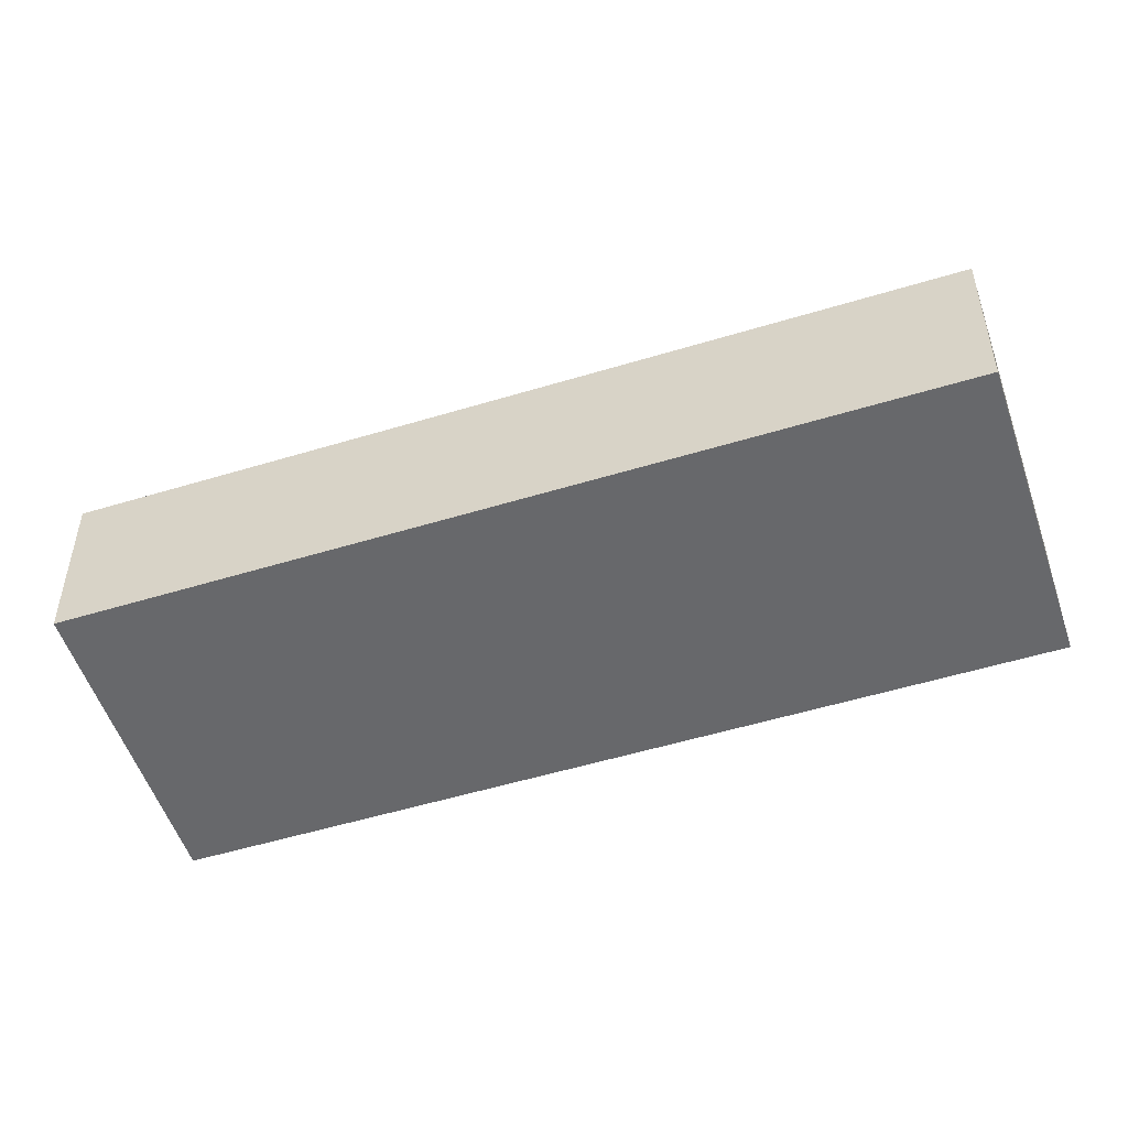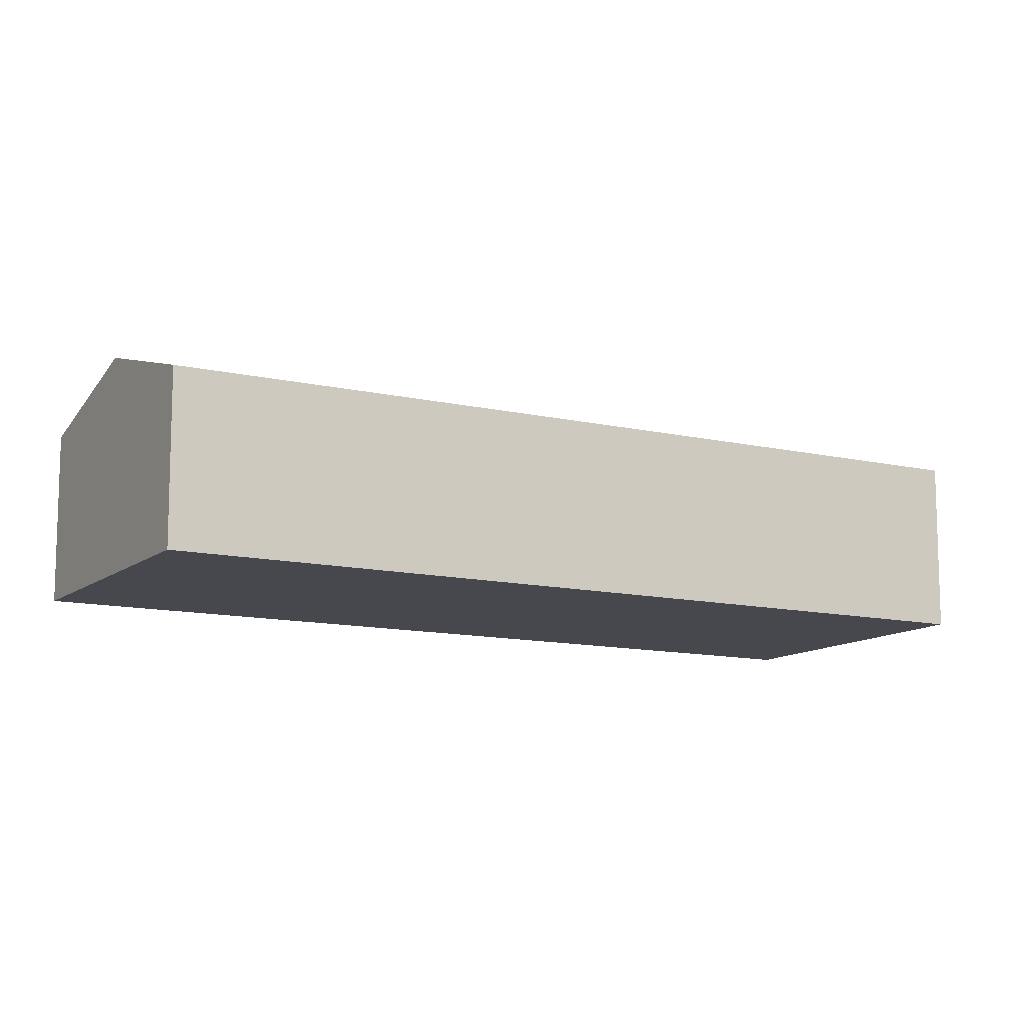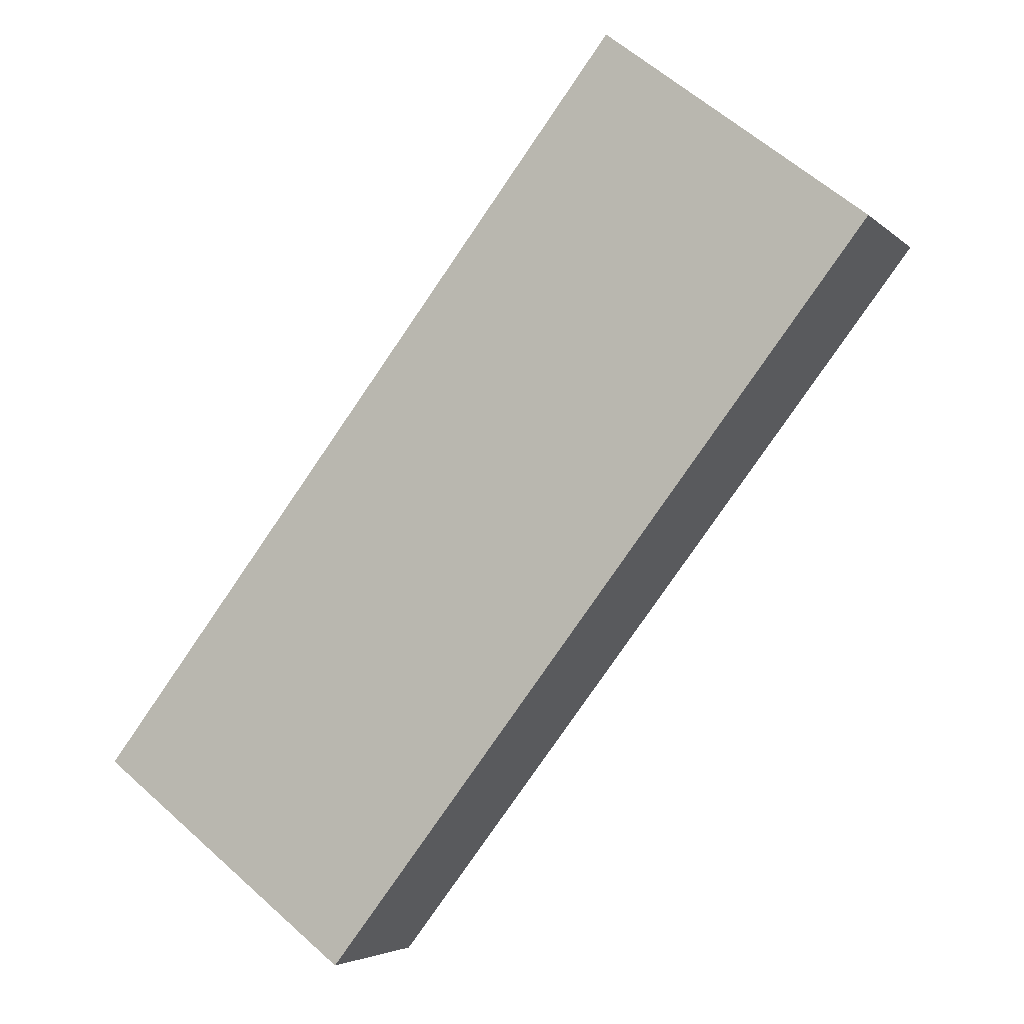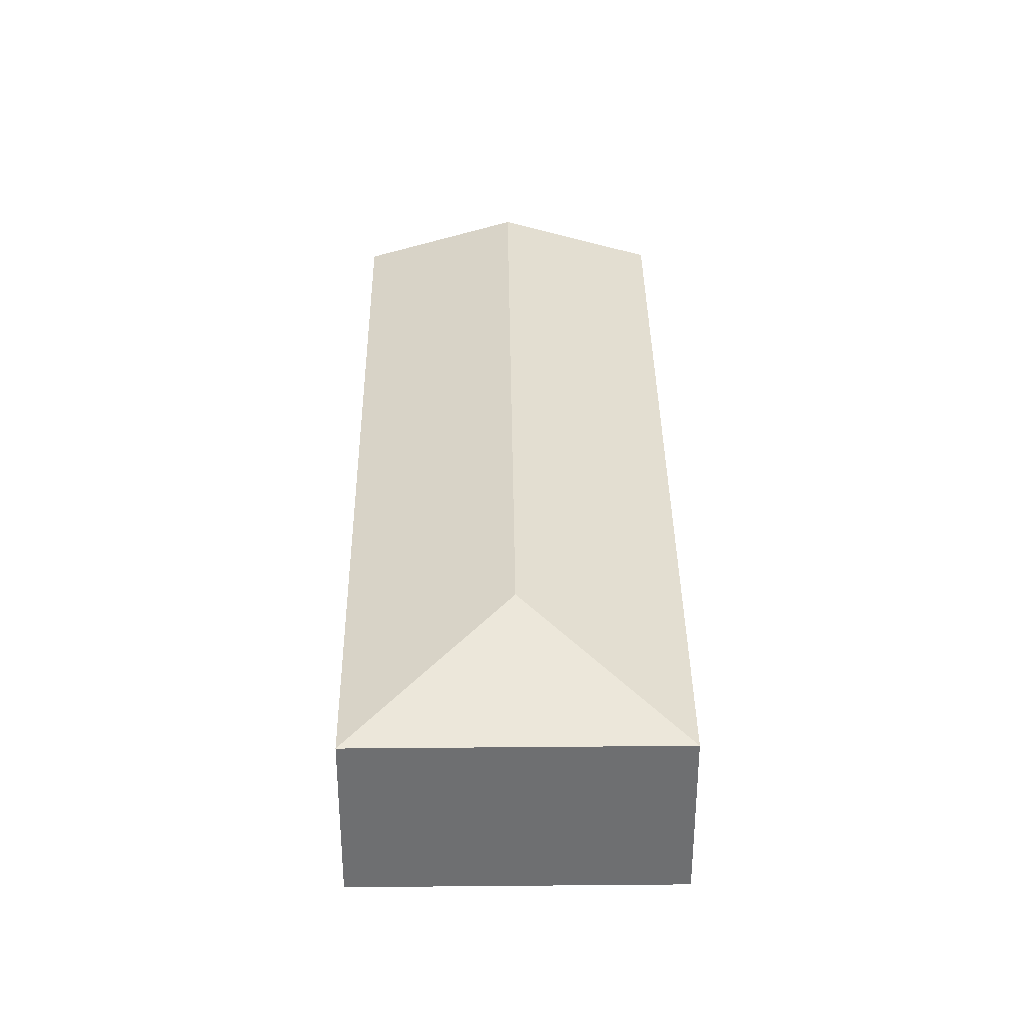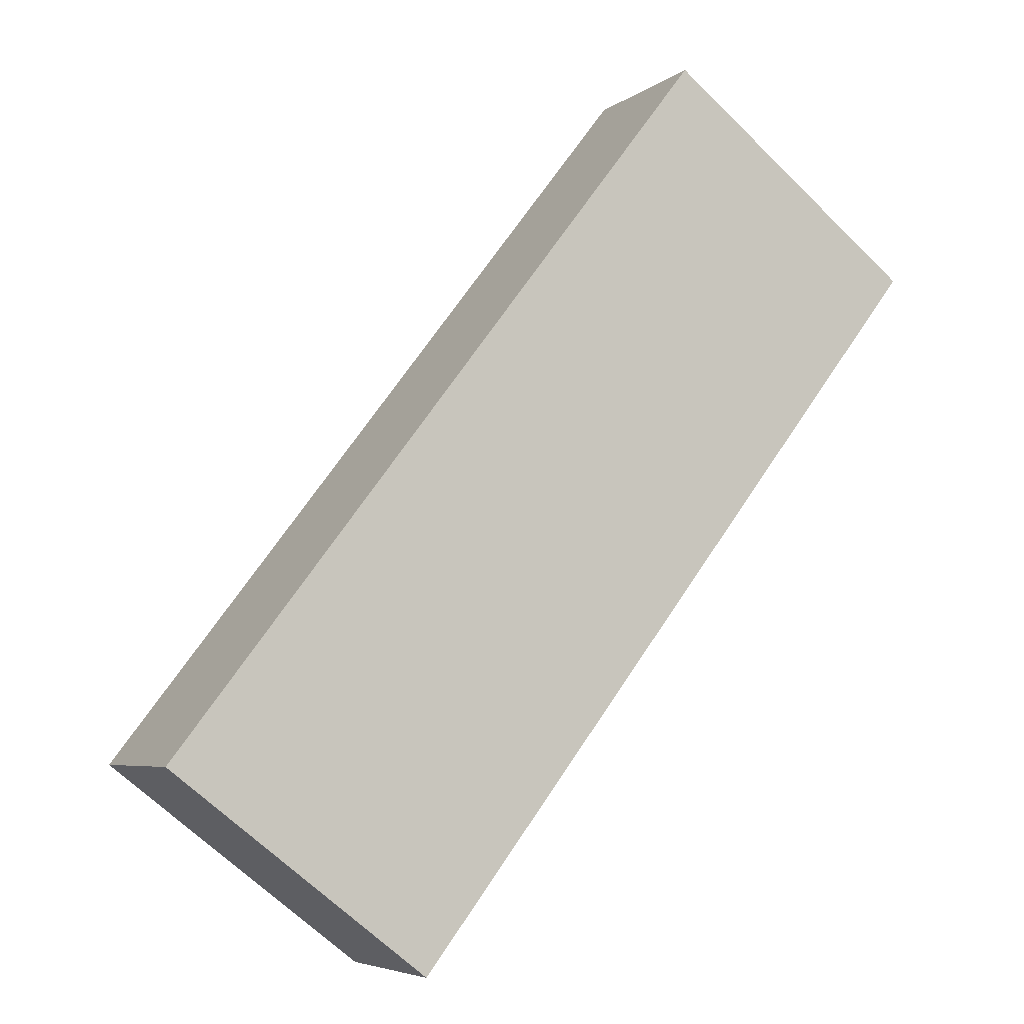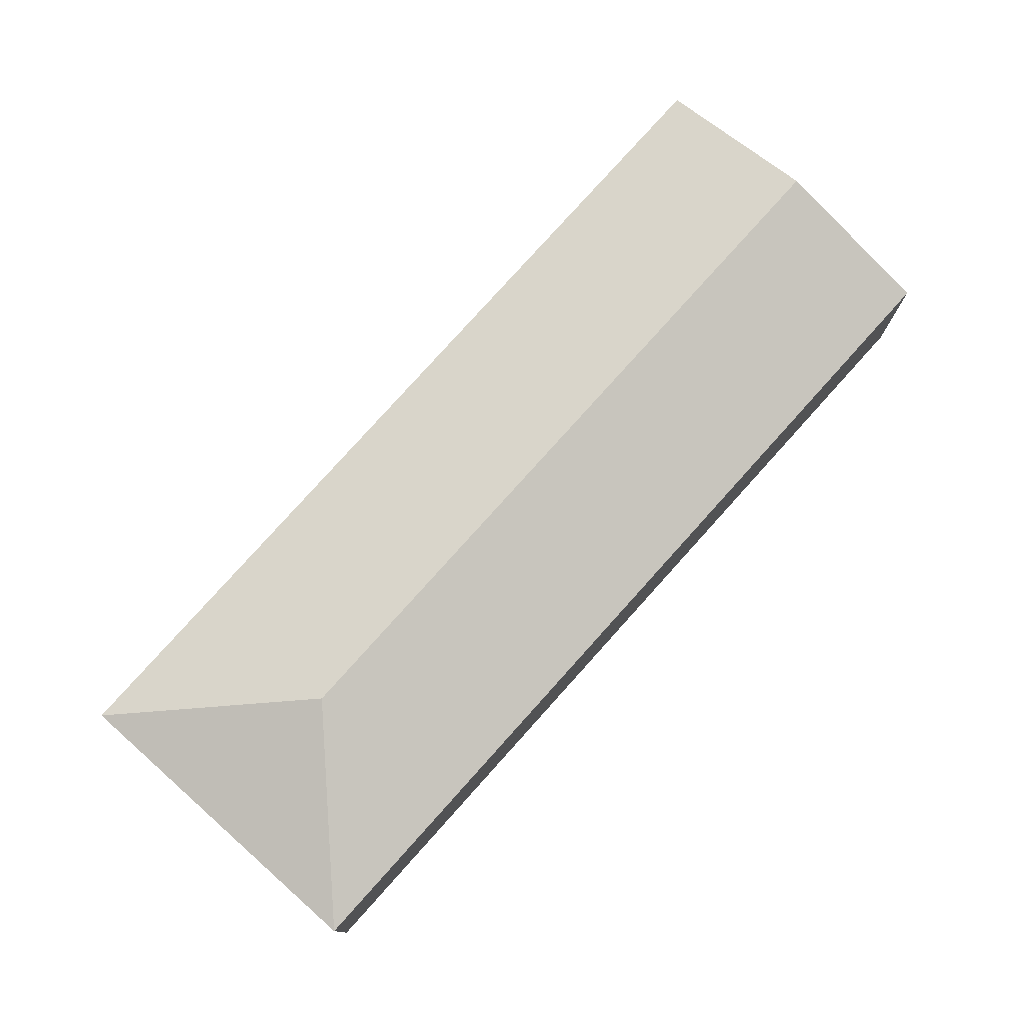
<metadata>
{"format":"obj","ext":"obj","renderer":"f3d","projection":"perspective","resolution":1024,"background":"white","views":[{"elev":-52.3,"azim":145.8,"up":"+Y"},{"elev":-11.7,"azim":98.2,"up":"+Y"},{"elev":-4.3,"azim":22.5,"up":"+Z"},{"elev":35.6,"azim":-143.1,"up":"+Y"},{"elev":-5.5,"azim":-26.6,"up":"+Z"},{"elev":78.8,"azim":-100.5,"up":"+Y"}]}
</metadata>
<code>
v  3.923 2.632 -3.017
v  10.29 3.338 9.32
v  12.25 2.632 7.811
v  3.471 3.338 0.453
v  0 2.632 1.612e-16
v  8.328 2.632 10.83
v  8.328 -6.631e-16 10.83
v  10.29 -5.707e-16 9.32
v  12.25 -4.783e-16 7.811
v  3.923 1.847e-16 -3.017
v  0 0 0
g defaultobject
f 1 2 3
f 2 1 4
f 2 5 6
f 5 2 4
f 4 1 5
f 7 2 6
f 2 7 3
f 3 7 8
f 3 8 9
f 9 1 3
f 1 9 10
f 10 5 1
f 5 10 11
f 11 6 5
f 6 11 7
f 8 10 9
f 10 8 7
f 10 7 11

</code>
